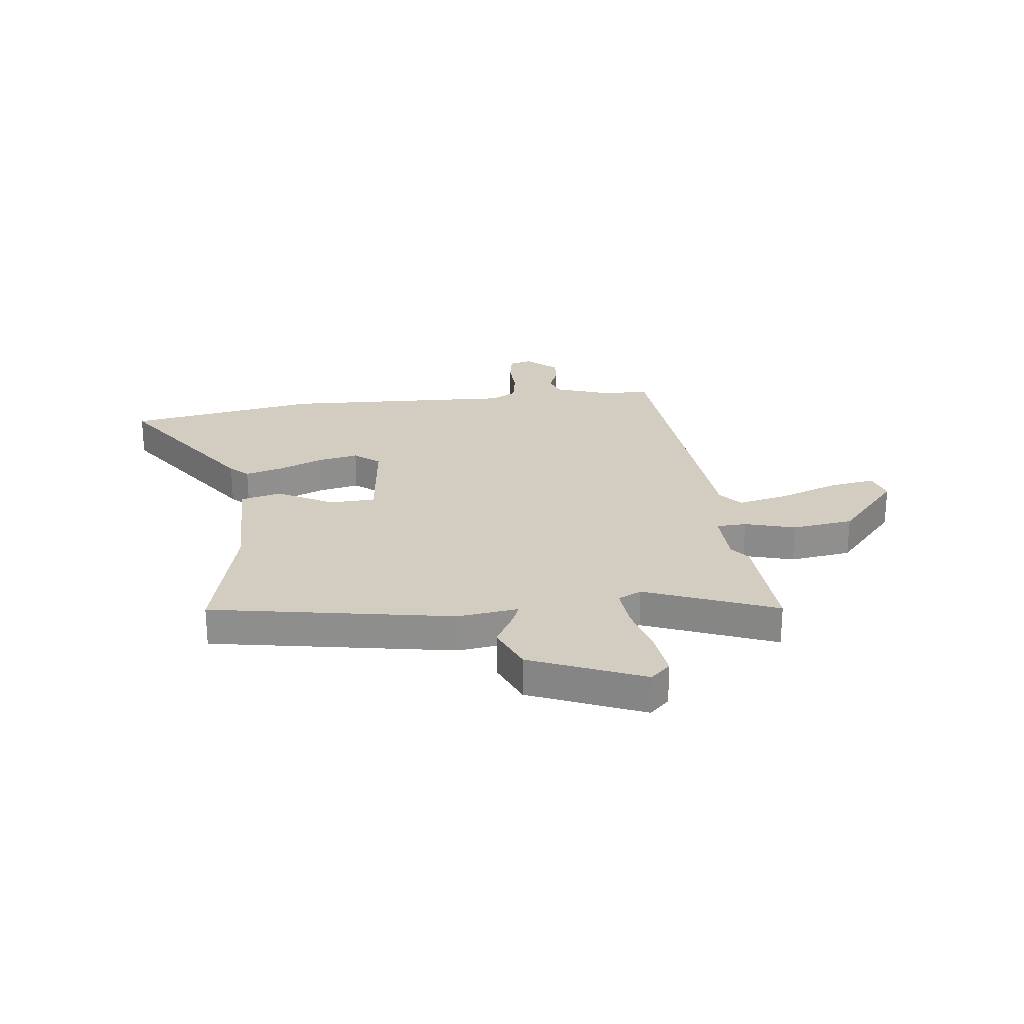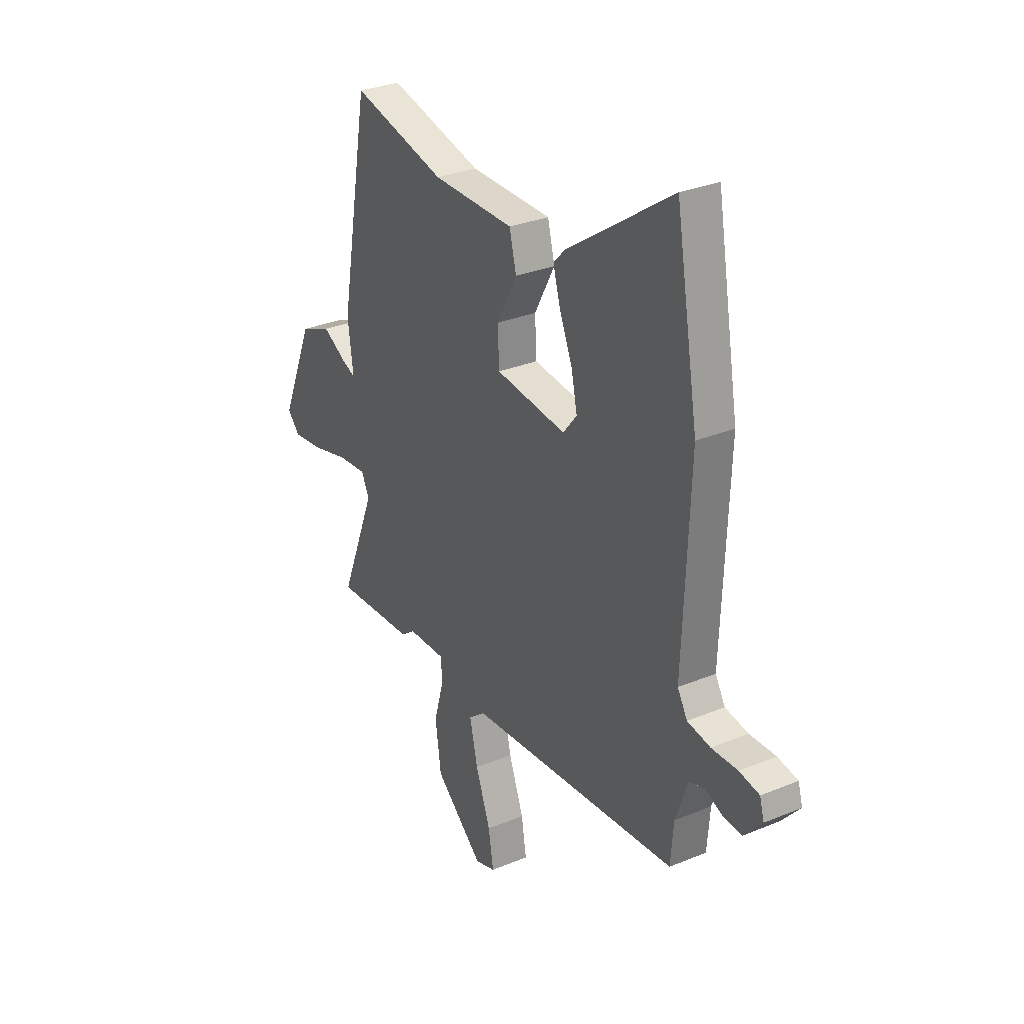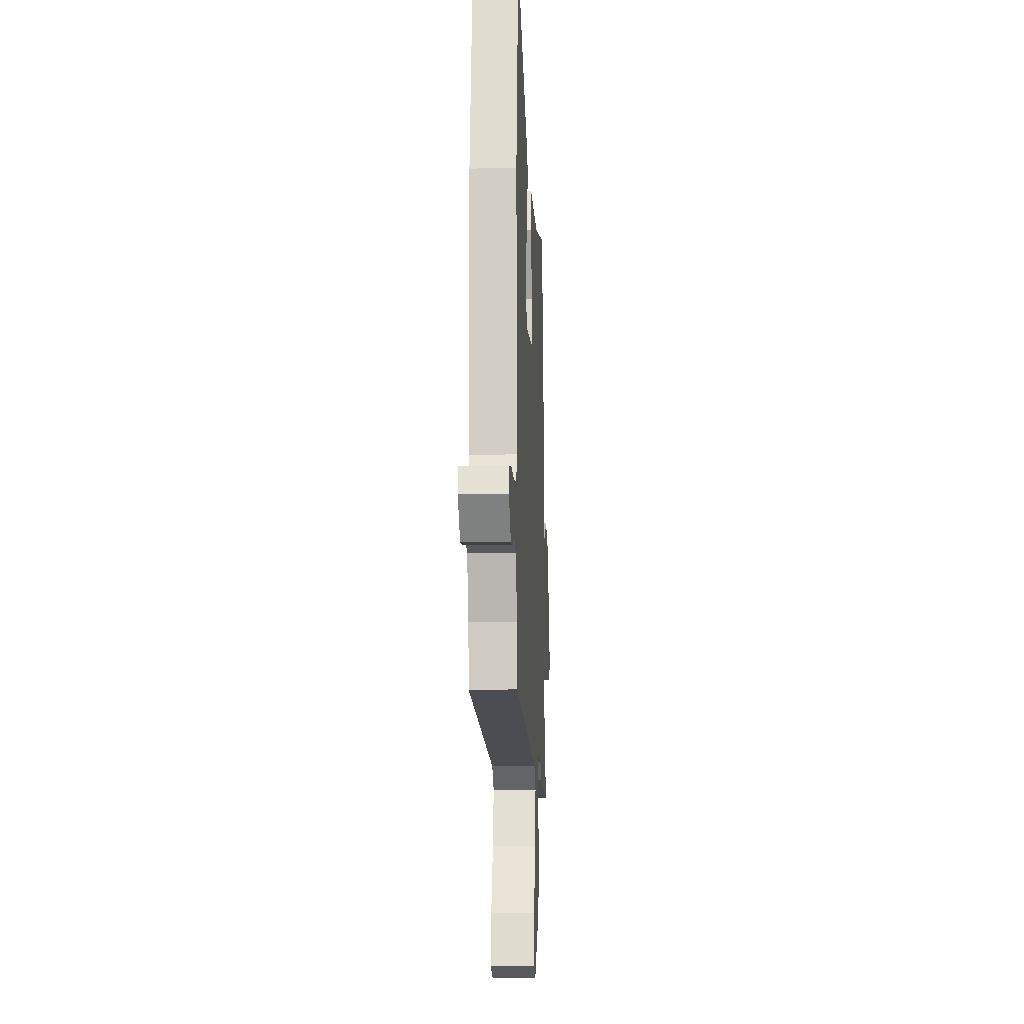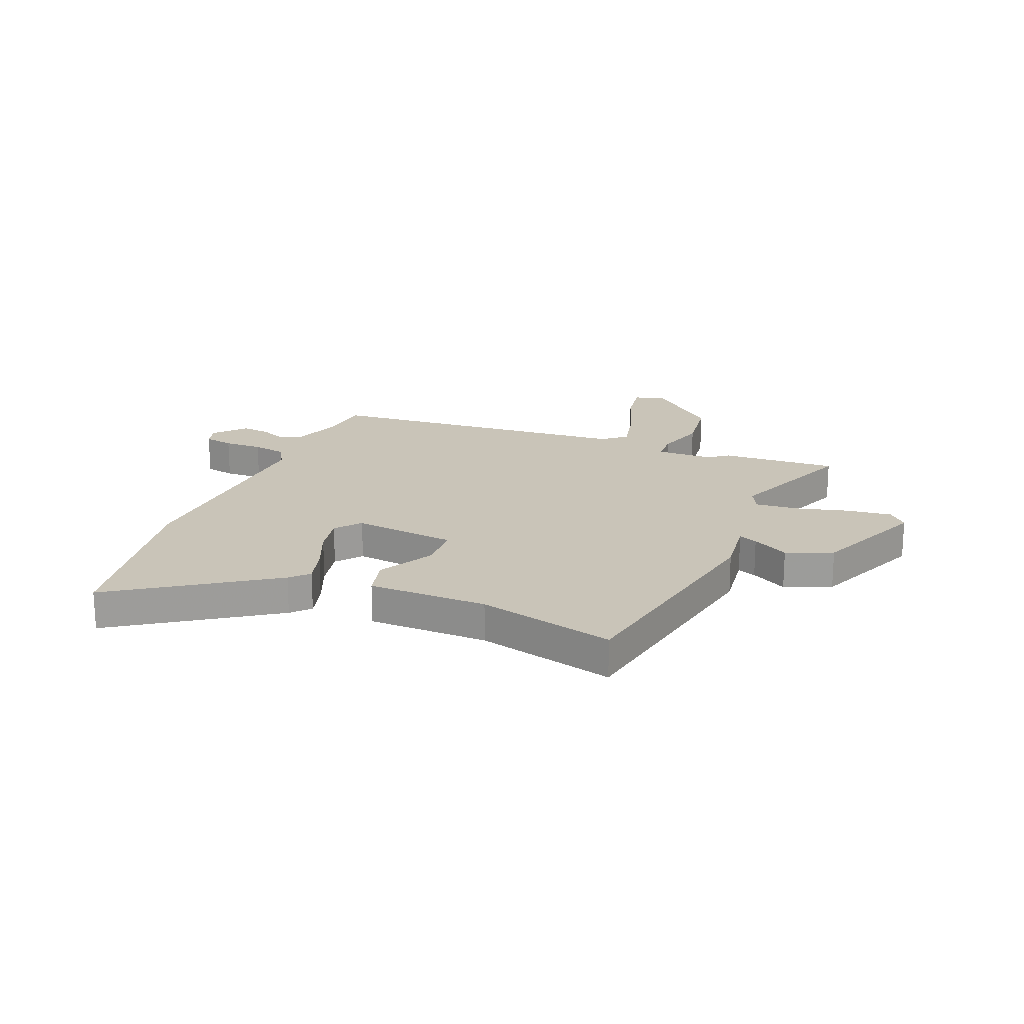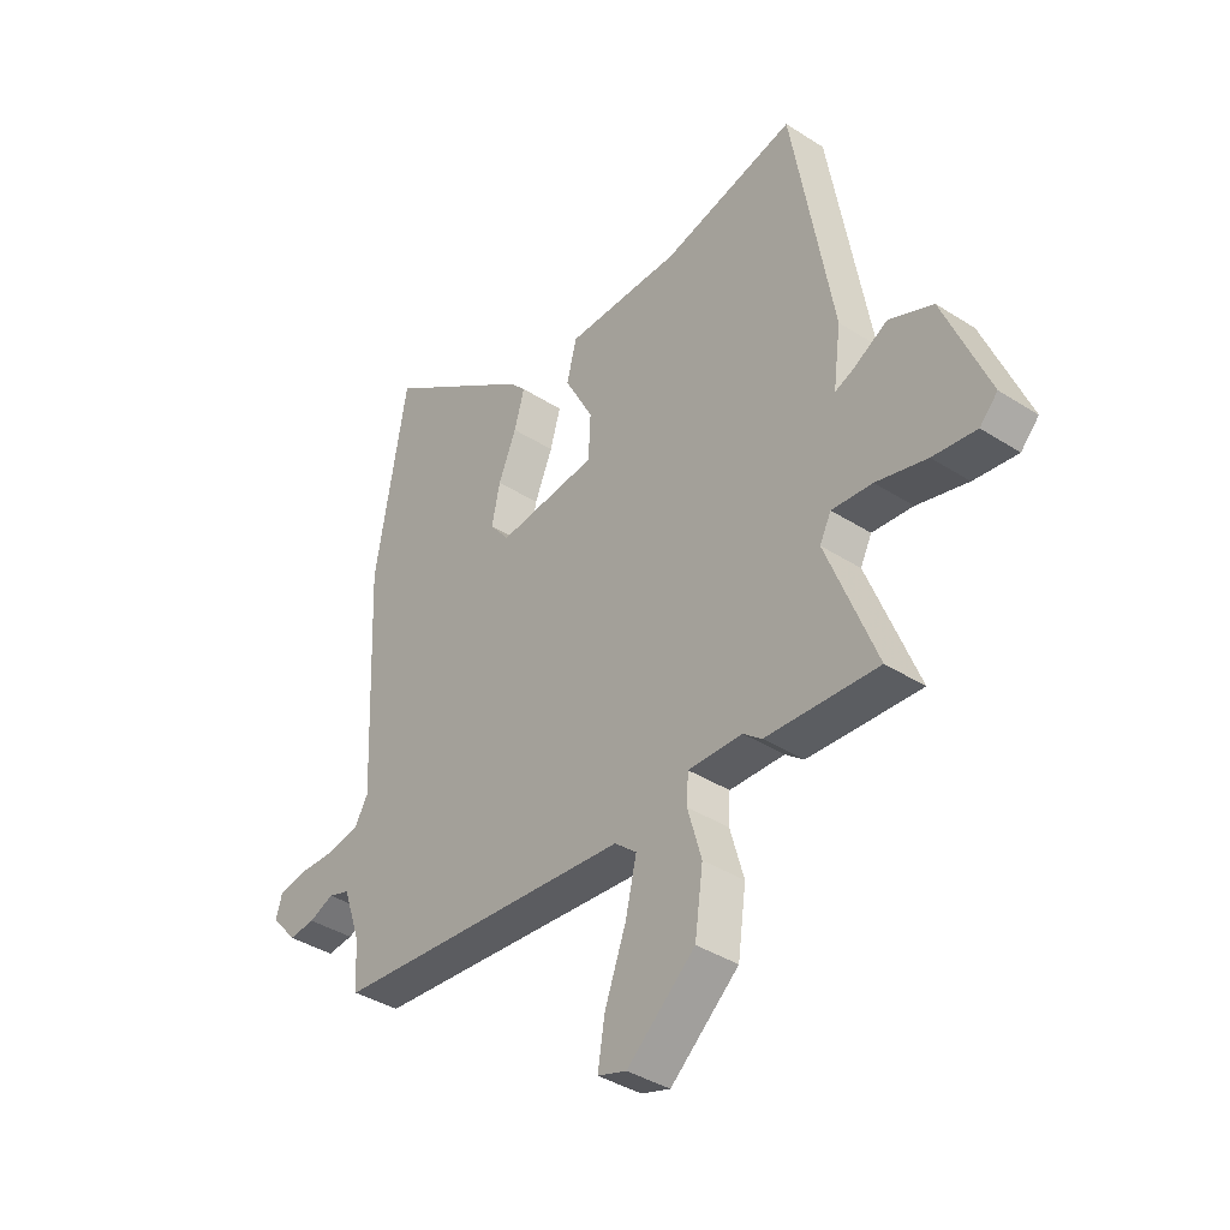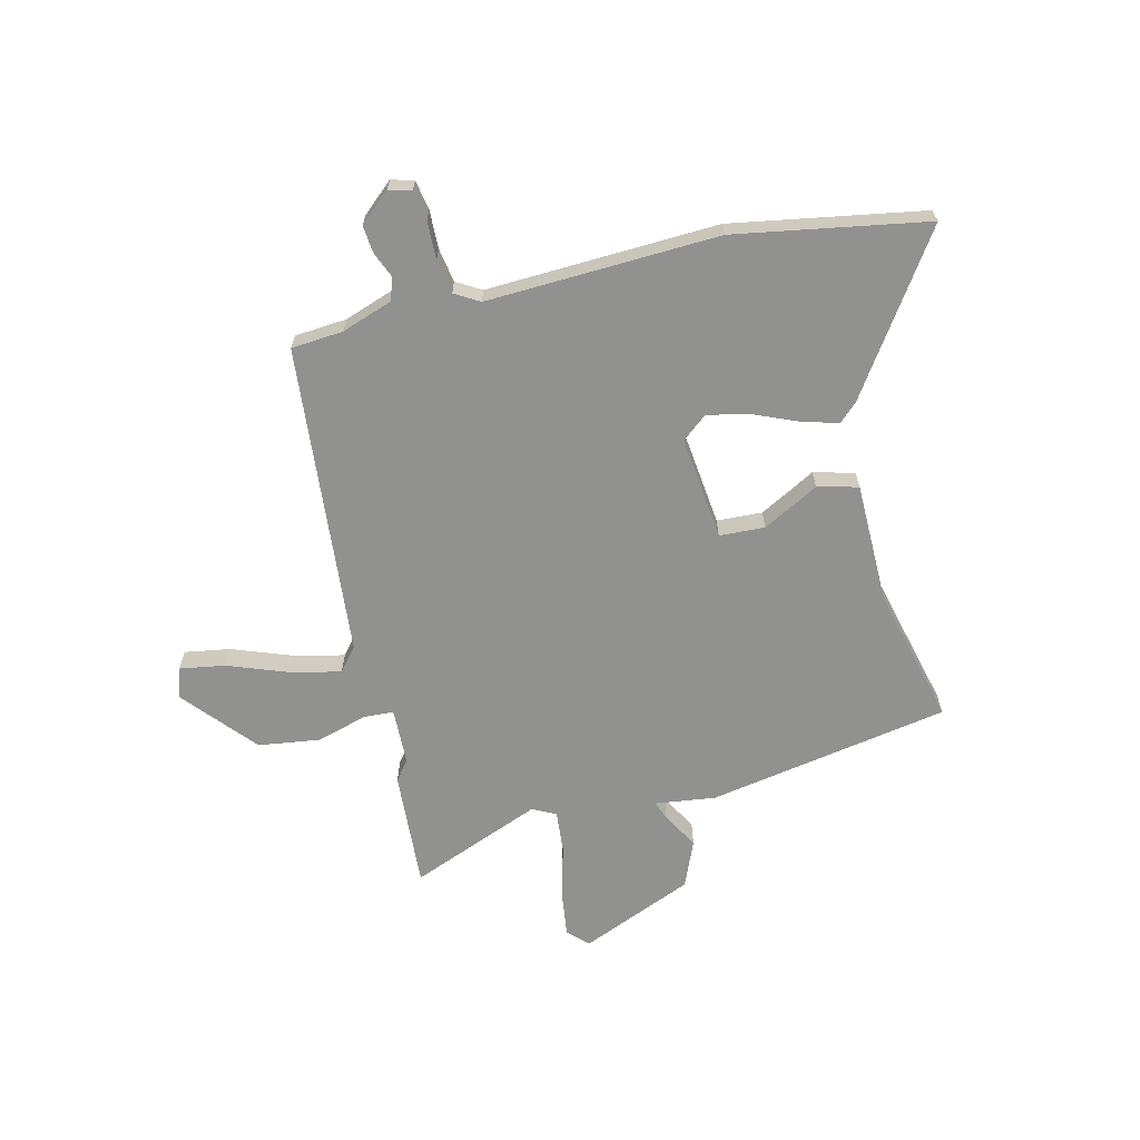
<metadata>
{"format":"obj","ext":"obj","renderer":"f3d","projection":"perspective","resolution":1024,"background":"white","views":[{"elev":24.7,"azim":83.2,"up":"+Y"},{"elev":30.2,"azim":-121.1,"up":"+Z"},{"elev":-11.5,"azim":-87.1,"up":"+Z"},{"elev":20.1,"azim":22.4,"up":"+Y"},{"elev":-38.4,"azim":50.9,"up":"+Z"},{"elev":-66.0,"azim":-76.4,"up":"+Y"}]}
</metadata>
<code>
v -0.508 0.07 -0.445
v -0.516 0.07 -0.348
v -0.549 0.07 -0.253
v -0.591 0.07 -0.239
v -0.639 0.07 -0.259
v -0.69 0.07 -0.264
v -0.74 0.07 -0.207
v -0.728 0.07 -0.165
v -0.673 0.07 -0.155
v -0.601 0.07 -0.157
v -0.538 0.07 -0.146
v -0.511 0.07 -0.1
v -0.529 0.07 0.333
v -0.467 0.07 0.691
v -0.178 0.07 0.494
v -0.146 0.07 0.46
v -0.166 0.07 0.39
v -0.201 0.07 0.307
v -0.217 0.07 0.231
v -0.179 0.07 0.184
v 0.015 0.07 0.206
v 0.019 0.07 0.291
v -0.037 0.07 0.395
v -0.018 0.07 0.471
v 0.206 0.07 0.473
v 0.464 0.07 0.537
v 0.544 0.07 0.085
v 0.529 0.07 -0.028
v 0.564 0.07 -0.014
v 0.632 0.07 0.024
v 0.718 0.07 -0.012
v 0.806 0.07 -0.223
v 0.771 0.07 -0.26
v 0.686 0.07 -0.249
v 0.587 0.07 -0.223
v 0.508 0.07 -0.216
v 0.486 0.07 -0.26
v 0.583 0.07 -0.505
v 0.365 0.07 -0.492
v 0.329 0.07 -0.464
v 0.223 0.07 -0.461
v 0.22 0.07 -0.517
v 0.247 0.07 -0.611
v 0.231 0.07 -0.726
v 0.098 0.07 -0.841
v 0.042 0.07 -0.823
v 0.056 0.07 -0.738
v 0.097 0.07 -0.627
v 0.119 0.07 -0.532
v 0.076 0.07 -0.496
v -0.508 0 -0.445
v -0.516 0 -0.348
v -0.549 0 -0.253
v -0.591 0 -0.239
v -0.639 0 -0.259
v -0.69 0 -0.264
v -0.74 0 -0.207
v -0.728 0 -0.165
v -0.673 0 -0.155
v -0.601 0 -0.157
v -0.538 0 -0.146
v -0.511 0 -0.1
v -0.529 0 0.333
v -0.467 0 0.691
v -0.178 0 0.494
v -0.146 0 0.46
v -0.166 0 0.39
v -0.201 0 0.307
v -0.217 0 0.231
v -0.179 0 0.184
v 0.015 0 0.206
v 0.019 0 0.291
v -0.037 0 0.395
v -0.018 0 0.471
v 0.206 0 0.473
v 0.464 0 0.537
v 0.544 0 0.085
v 0.529 0 -0.028
v 0.564 0 -0.014
v 0.632 0 0.024
v 0.718 0 -0.012
v 0.806 0 -0.223
v 0.771 0 -0.26
v 0.686 0 -0.249
v 0.587 0 -0.223
v 0.508 0 -0.216
v 0.486 0 -0.26
v 0.583 0 -0.505
v 0.365 0 -0.492
v 0.329 0 -0.464
v 0.223 0 -0.461
v 0.22 0 -0.517
v 0.247 0 -0.611
v 0.231 0 -0.726
v 0.098 0 -0.841
v 0.042 0 -0.823
v 0.056 0 -0.738
v 0.097 0 -0.627
v 0.119 0 -0.532
v 0.076 0 -0.496
f 45 46 47 48
f 45 48 49
f 42 43 44 45
f 41 42 45 49
f 37 38 39 40
f 36 37 40 41
f 32 33 34 35
f 32 35 36
f 29 30 31 32
f 28 29 32 36
f 25 26 27 28
f 22 23 24 25
f 21 22 25 28
f 20 21 28 36
f 15 16 17 18
f 15 18 19
f 12 13 14 15
f 12 15 19
f 11 12 19 20
f 7 8 9 10
f 7 10 11
f 4 5 6 7
f 4 7 11
f 3 4 11 20
f 50 1 2
f 50 2 3 20
f 41 49 50
f 20 36 41 50
f 98 97 96 95
f 99 98 95
f 95 94 93 92
f 99 95 92 91
f 90 89 88 87
f 91 90 87 86
f 85 84 83 82
f 86 85 82
f 82 81 80 79
f 86 82 79 78
f 78 77 76 75
f 75 74 73 72
f 78 75 72 71
f 86 78 71 70
f 68 67 66 65
f 69 68 65
f 65 64 63 62
f 69 65 62
f 70 69 62 61
f 60 59 58 57
f 61 60 57
f 57 56 55 54
f 61 57 54
f 70 61 54 53
f 52 51 100
f 70 53 52 100
f 100 99 91
f 100 91 86 70
f 1 51 52 2
f 2 52 53 3
f 3 53 54 4
f 4 54 55 5
f 5 55 56 6
f 6 56 57 7
f 7 57 58 8
f 8 58 59 9
f 9 59 60 10
f 10 60 61 11
f 11 61 62 12
f 12 62 63 13
f 13 63 64 14
f 14 64 65 15
f 15 65 66 16
f 16 66 67 17
f 17 67 68 18
f 18 68 69 19
f 19 69 70 20
f 20 70 71 21
f 21 71 72 22
f 22 72 73 23
f 23 73 74 24
f 24 74 75 25
f 25 75 76 26
f 26 76 77 27
f 27 77 78 28
f 28 78 79 29
f 29 79 80 30
f 30 80 81 31
f 31 81 82 32
f 32 82 83 33
f 33 83 84 34
f 34 84 85 35
f 35 85 86 36
f 36 86 87 37
f 37 87 88 38
f 38 88 89 39
f 39 89 90 40
f 40 90 91 41
f 41 91 92 42
f 42 92 93 43
f 43 93 94 44
f 44 94 95 45
f 45 95 96 46
f 46 96 97 47
f 47 97 98 48
f 48 98 99 49
f 49 99 100 50
f 50 100 51 1

</code>
